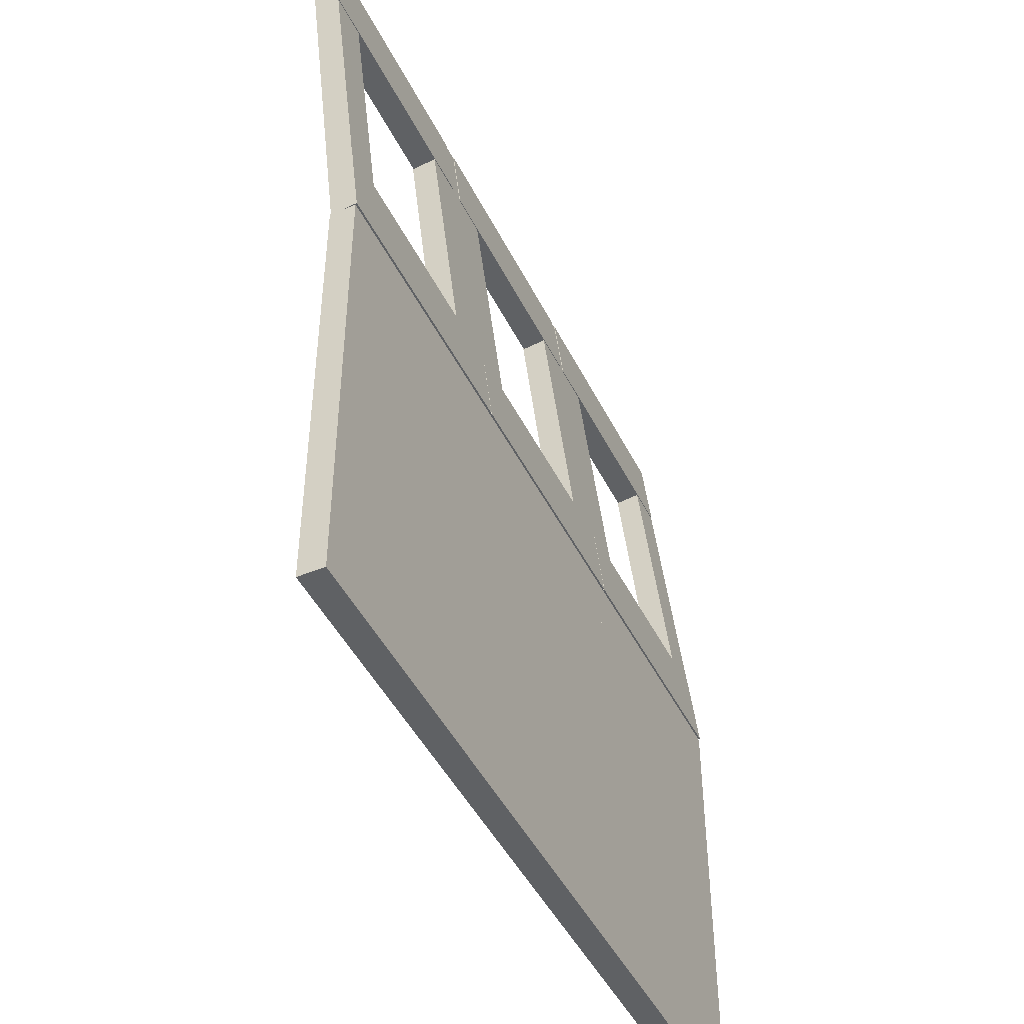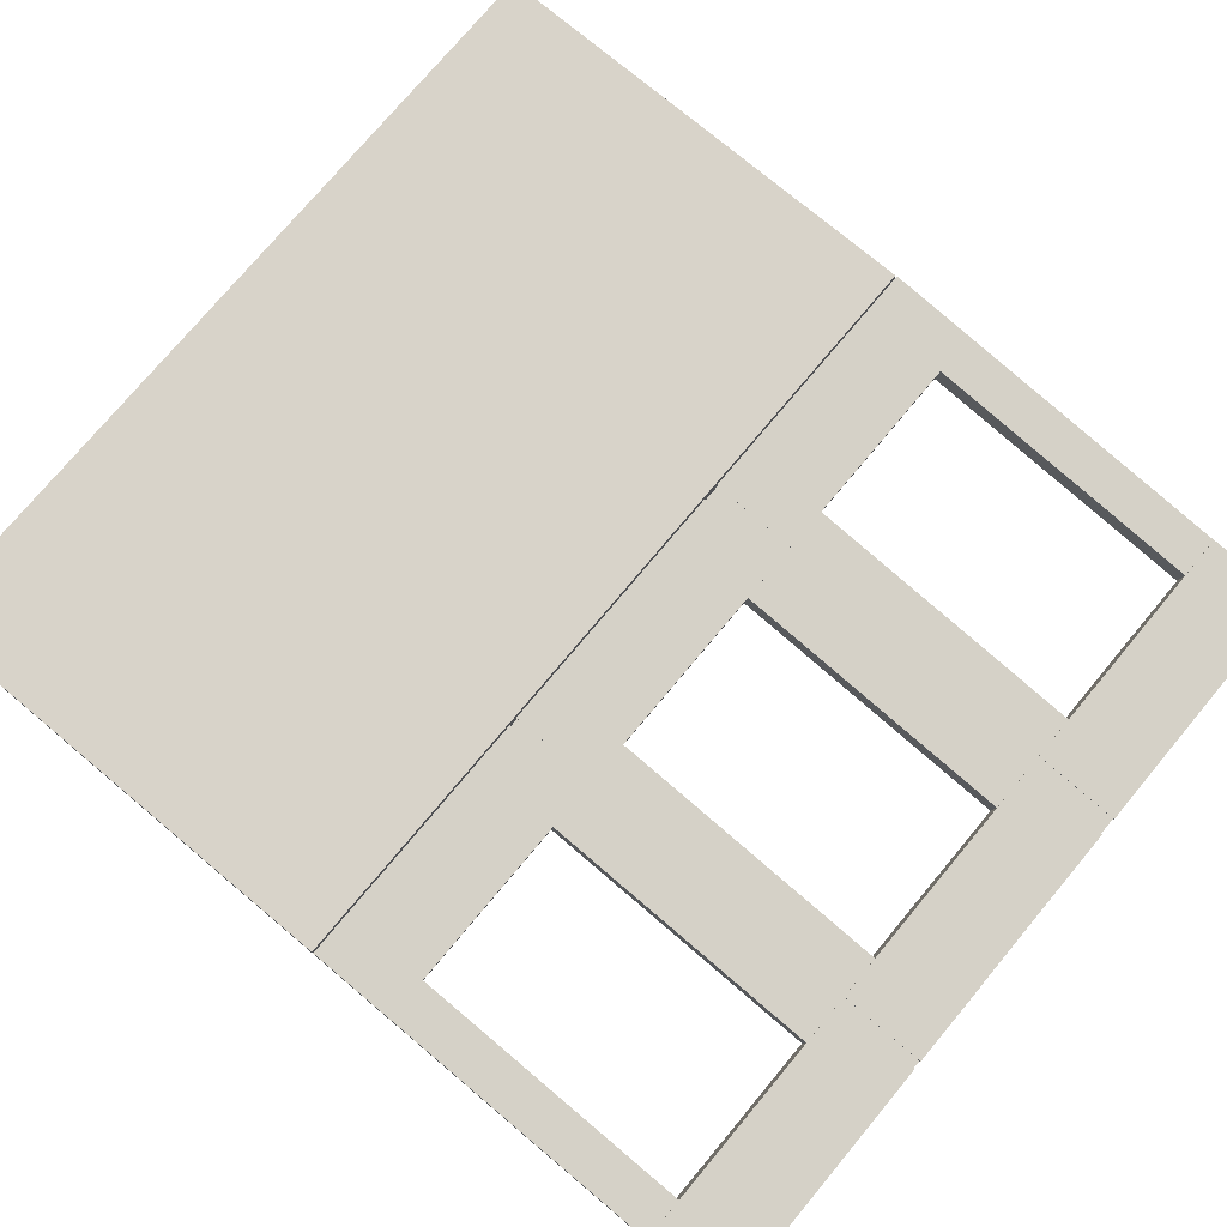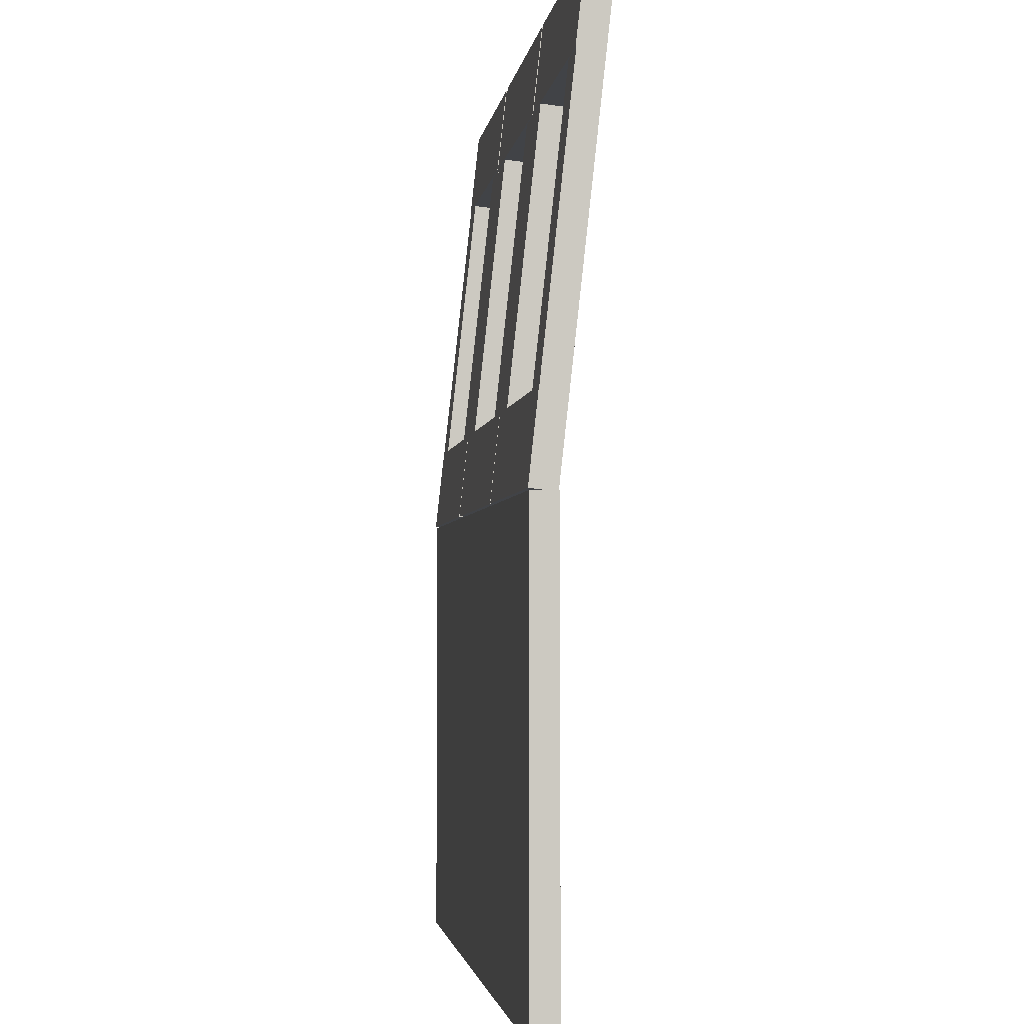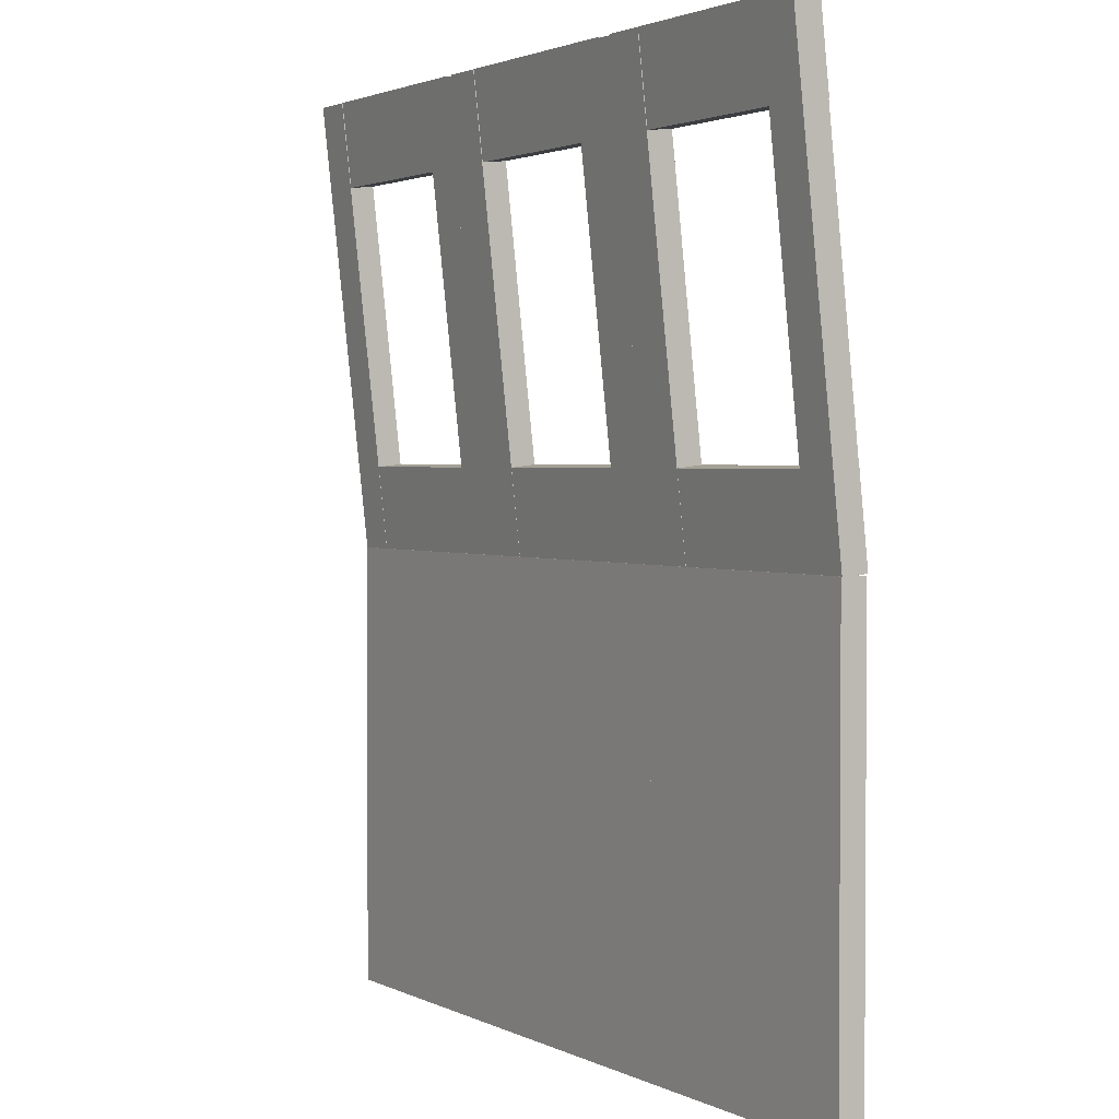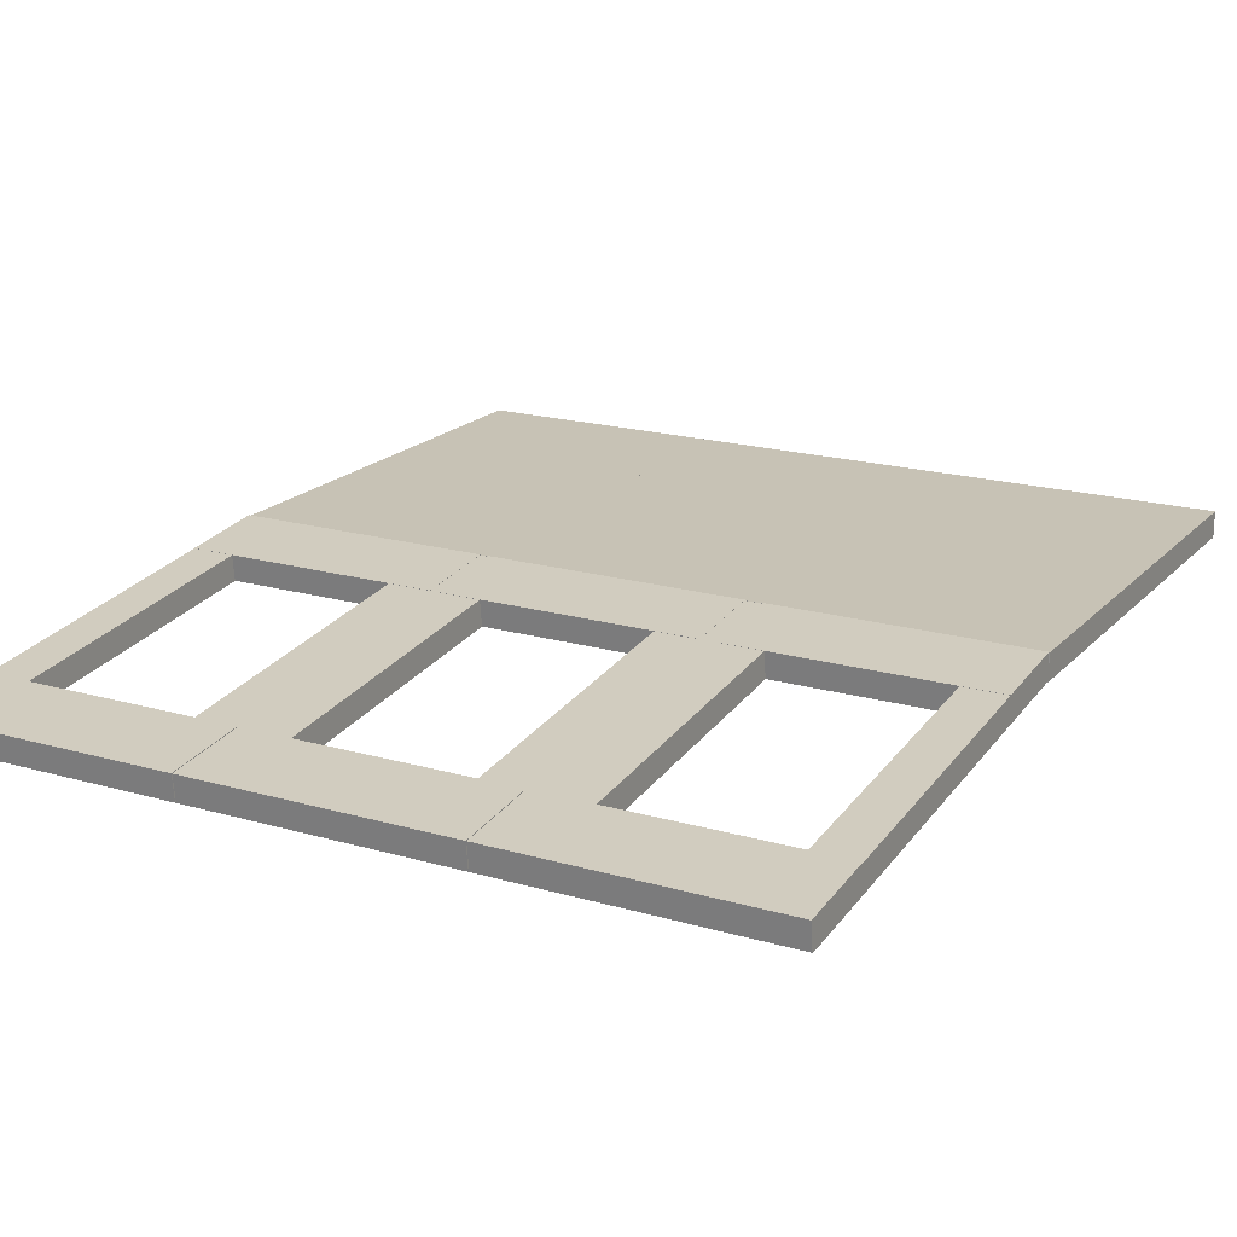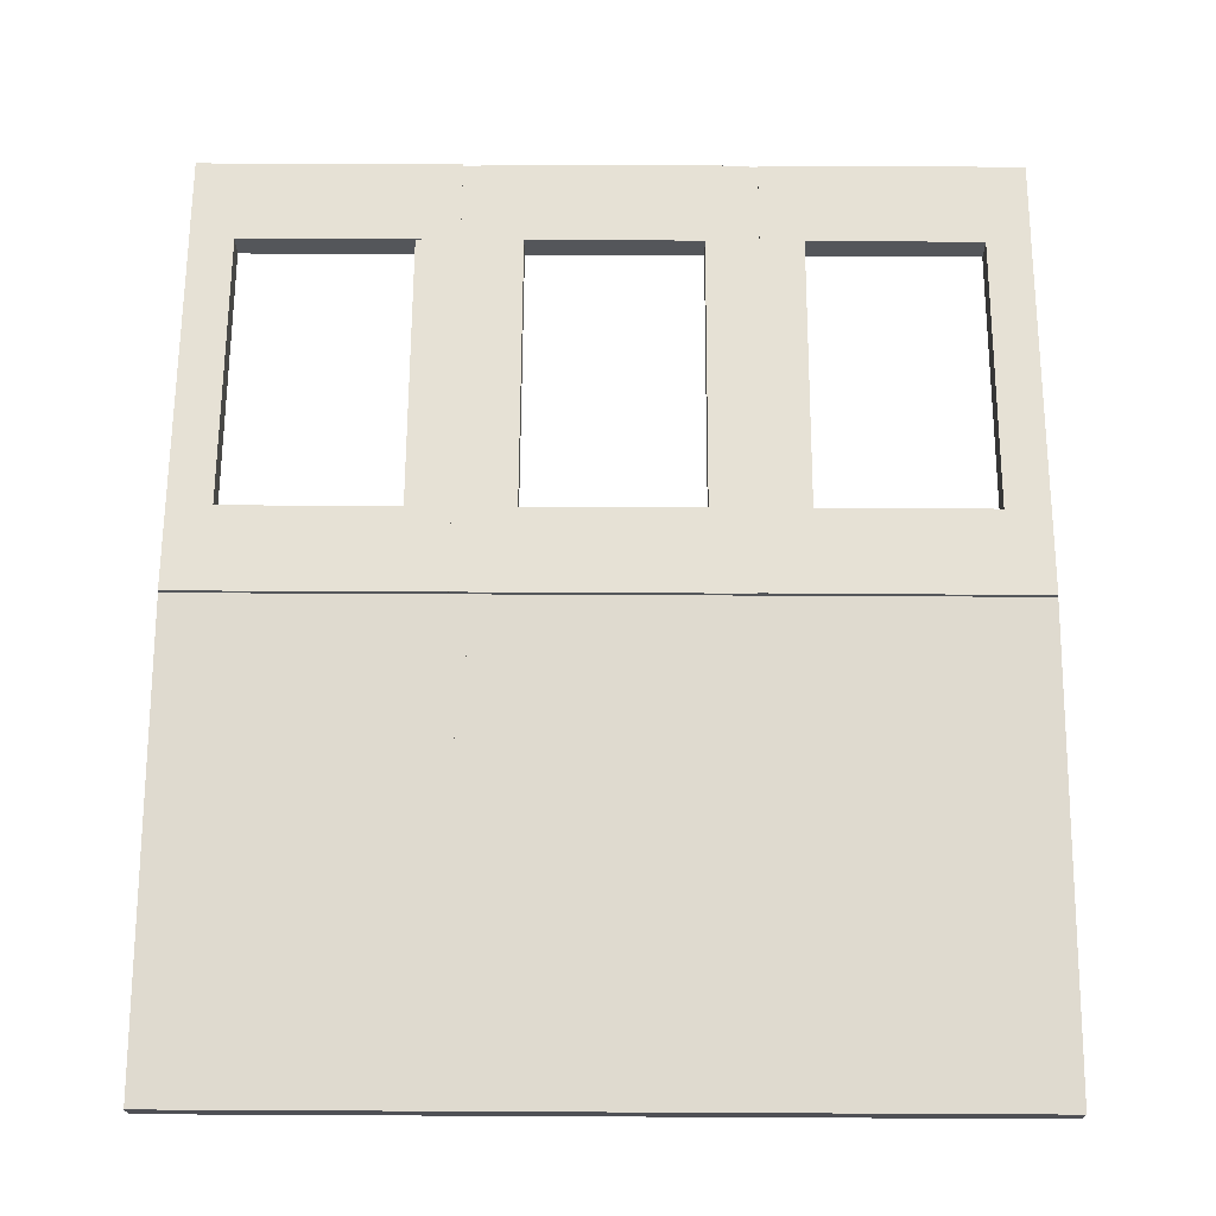
<metadata>
{"format":"obj","ext":"obj","renderer":"f3d","projection":"perspective","resolution":1024,"background":"white","views":[{"elev":-46.5,"azim":-64.5,"up":"+Y"},{"elev":76.0,"azim":129.9,"up":"+Z"},{"elev":-2.7,"azim":82.7,"up":"+Y"},{"elev":2.2,"azim":-121.9,"up":"+Y"},{"elev":19.0,"azim":-151.2,"up":"+Z"},{"elev":70.7,"azim":0.3,"up":"+Z"}]}
</metadata>
<code>
v -0.8728 -1.297 0.01278
v -0.8728 -0.2848 0.01278
v -0.2997 -1.297 0.01278
v -0.2997 -0.2848 0.01278
v -0.2997 -1.297 0.07009
v -0.8728 -1.297 0.07009
v -0.8728 -0.2848 0.07009
v -0.2997 -0.2848 0.07009
v -0.2806 -1.297 0.01278
v -0.2806 -0.2848 0.01278
v -0.2806 -1.297 0.07009
v -0.2806 -0.2848 0.07009
v -0.8728 -0.2849 0.01503
v -0.8728 0.7216 -0.09612
v -0.7773 -0.2849 0.01503
v -0.7773 0.7216 -0.09612
v -0.7773 -0.2786 0.072
v -0.8728 -0.2786 0.072
v -0.8728 0.7278 -0.03915
v -0.7773 0.7278 -0.03915
v -0.3952 -0.2849 0.01503
v -0.3952 0.7216 -0.09612
v -0.2997 -0.2849 0.01503
v -0.2997 0.7216 -0.09612
v -0.2997 -0.2786 0.072
v -0.3952 -0.2786 0.072
v -0.3952 0.7278 -0.03915
v -0.2997 0.7278 -0.03915
v -0.8728 0.5341 -0.074
v -0.8728 0.724 -0.09497
v -0.2997 0.5341 -0.074
v -0.2997 0.724 -0.09497
v -0.2997 0.5404 -0.01703
v -0.8728 0.5404 -0.01703
v -0.8728 0.7303 -0.038
v -0.2997 0.7303 -0.038
v -0.8728 -0.2873 0.01579
v -0.8728 -0.09745 -0.00518
v -0.2997 -0.2873 0.01579
v -0.2997 -0.09745 -0.00518
v -0.2997 -0.2811 0.07276
v -0.8728 -0.2811 0.07276
v -0.8728 -0.09116 0.05179
v -0.2997 -0.09116 0.05179
v -0.2806 -0.2849 0.01503
v -0.2806 0.7216 -0.09612
v -0.2806 -0.2786 0.072
v -0.2806 0.7278 -0.03915
v -0.2615 -1.297 0.01278
v -0.2615 -0.2848 0.01278
v 0.3116 -1.297 0.01278
v 0.3116 -0.2848 0.01278
v 0.3116 -1.297 0.07009
v -0.2615 -1.297 0.07009
v -0.2615 -0.2848 0.07009
v 0.3116 -0.2848 0.07009
v 0.2161 -0.2849 0.01503
v 0.2161 0.7216 -0.09612
v 0.3116 -0.2849 0.01503
v 0.3116 0.7216 -0.09612
v 0.3116 -0.2786 0.072
v 0.2161 -0.2786 0.072
v 0.2161 0.7278 -0.03915
v 0.3116 0.7278 -0.03915
v -0.2615 -0.2849 0.01503
v -0.2615 0.7216 -0.09612
v -0.166 -0.2849 0.01503
v -0.166 0.7216 -0.09612
v -0.166 -0.2786 0.072
v -0.2615 -0.2786 0.072
v -0.2615 0.7278 -0.03915
v -0.166 0.7278 -0.03915
v -0.2615 0.5341 -0.074
v -0.2615 0.724 -0.09497
v 0.3116 0.5341 -0.074
v 0.3116 0.724 -0.09497
v 0.3116 0.5404 -0.01703
v -0.2615 0.5404 -0.01703
v -0.2615 0.7303 -0.038
v 0.3116 0.7303 -0.038
v -0.2615 -0.2873 0.01579
v -0.2615 -0.09745 -0.00518
v 0.3116 -0.2873 0.01579
v 0.3116 -0.09745 -0.00518
v 0.3116 -0.2811 0.07276
v -0.2615 -0.2811 0.07276
v -0.2615 -0.09116 0.05179
v 0.3116 -0.09116 0.05179
v 0.3307 -1.297 0.01278
v 0.3307 -0.2848 0.01278
v 0.9039 -1.297 0.01278
v 0.9039 -0.2848 0.01278
v 0.9039 -1.297 0.07009
v 0.3307 -1.297 0.07009
v 0.3307 -0.2848 0.07009
v 0.9039 -0.2848 0.07009
v 0.8084 -0.2849 0.01503
v 0.8084 0.7216 -0.09612
v 0.9039 -0.2849 0.01503
v 0.9039 0.7216 -0.09612
v 0.9039 -0.2786 0.072
v 0.8084 -0.2786 0.072
v 0.8084 0.7278 -0.03915
v 0.9039 0.7278 -0.03915
v 0.3307 -0.2849 0.01503
v 0.3307 0.7216 -0.09612
v 0.4263 -0.2849 0.01503
v 0.4263 0.7216 -0.09612
v 0.4263 -0.2786 0.072
v 0.3307 -0.2786 0.072
v 0.3307 0.7278 -0.03915
v 0.4263 0.7278 -0.03915
v 0.3307 0.5341 -0.074
v 0.3307 0.724 -0.09497
v 0.9039 0.5341 -0.074
v 0.9039 0.724 -0.09497
v 0.9039 0.5404 -0.01703
v 0.3307 0.5404 -0.01703
v 0.3307 0.7303 -0.038
v 0.9039 0.7303 -0.038
v 0.3307 -0.2873 0.01579
v 0.3307 -0.09745 -0.00518
v 0.9039 -0.2873 0.01579
v 0.9039 -0.09745 -0.00518
v 0.9039 -0.2811 0.07276
v 0.3307 -0.2811 0.07276
v 0.3307 -0.09116 0.05179
v 0.9039 -0.09116 0.05179
f 1 2 3
f 3 2 4
f 1 5 6
f 1 3 5
f 1 6 2
f 2 6 7
f 2 7 8
f 2 8 4
f 3 8 5
f 3 4 8
f 5 7 6
f 5 8 7
f 3 4 9
f 9 4 10
f 3 11 5
f 3 9 11
f 4 5 3
f 8 5 4
f 4 8 12
f 4 12 10
f 9 12 11
f 9 10 12
f 5 11 8
f 11 12 8
f 13 14 15
f 15 14 16
f 13 17 18
f 13 15 17
f 13 18 14
f 14 18 19
f 14 19 20
f 14 20 16
f 15 20 17
f 15 16 20
f 17 19 18
f 17 20 19
f 21 22 23
f 23 22 24
f 21 25 26
f 21 23 25
f 21 26 22
f 22 26 27
f 22 27 28
f 22 28 24
f 23 28 25
f 23 24 28
f 25 27 26
f 25 28 27
f 29 30 31
f 31 30 32
f 29 33 34
f 29 31 33
f 29 34 30
f 30 34 35
f 30 35 36
f 30 36 32
f 31 36 33
f 31 32 36
f 33 35 34
f 33 36 35
f 37 38 39
f 39 38 40
f 37 41 42
f 37 39 41
f 37 42 38
f 38 42 43
f 38 43 44
f 38 44 40
f 39 44 41
f 39 40 44
f 41 43 42
f 41 44 43
f 23 24 45
f 45 24 46
f 23 47 25
f 23 45 47
f 24 25 23
f 28 25 24
f 24 28 48
f 24 48 46
f 45 48 47
f 45 46 48
f 25 47 28
f 47 48 28
f 49 50 51
f 51 50 52
f 49 53 54
f 49 51 53
f 50 54 49
f 55 54 50
f 50 55 56
f 50 56 52
f 51 56 53
f 51 52 56
f 53 55 54
f 53 56 55
f 9 10 49
f 49 10 50
f 9 54 11
f 9 49 54
f 10 11 9
f 12 11 10
f 10 12 55
f 10 55 50
f 49 55 54
f 49 50 55
f 54 12 11
f 54 55 12
f 57 58 59
f 59 58 60
f 57 61 62
f 57 59 61
f 57 62 58
f 58 62 63
f 58 63 64
f 58 64 60
f 59 64 61
f 59 60 64
f 61 63 62
f 61 64 63
f 65 66 67
f 67 66 68
f 65 69 70
f 65 67 69
f 66 70 65
f 71 70 66
f 66 71 72
f 66 72 68
f 67 72 69
f 67 68 72
f 69 71 70
f 69 72 71
f 73 74 75
f 75 74 76
f 73 77 78
f 73 75 77
f 73 78 74
f 74 78 79
f 74 79 80
f 74 80 76
f 75 80 77
f 75 76 80
f 77 79 78
f 77 80 79
f 81 82 83
f 83 82 84
f 81 85 86
f 81 83 85
f 81 86 82
f 82 86 87
f 82 87 88
f 82 88 84
f 83 88 85
f 83 84 88
f 85 87 86
f 85 88 87
f 45 46 65
f 65 46 66
f 45 70 47
f 45 65 70
f 46 47 45
f 48 47 46
f 46 48 71
f 46 71 66
f 65 71 70
f 65 66 71
f 70 48 47
f 70 71 48
f 89 90 91
f 91 90 92
f 89 93 94
f 89 91 93
f 90 94 89
f 95 94 90
f 90 95 96
f 90 96 92
f 91 96 93
f 91 92 96
f 93 95 94
f 93 96 95
f 51 52 89
f 89 52 90
f 51 94 53
f 51 89 94
f 52 53 51
f 56 53 52
f 52 56 95
f 52 95 90
f 89 95 94
f 89 90 95
f 94 56 53
f 94 95 56
f 97 98 99
f 99 98 100
f 97 101 102
f 97 99 101
f 97 102 98
f 98 102 103
f 98 103 104
f 98 104 100
f 99 104 101
f 99 100 104
f 101 103 102
f 101 104 103
f 105 106 107
f 107 106 108
f 105 109 110
f 105 107 109
f 106 110 105
f 111 110 106
f 106 111 112
f 106 112 108
f 107 112 109
f 107 108 112
f 109 111 110
f 109 112 111
f 113 114 115
f 115 114 116
f 113 117 118
f 113 115 117
f 113 118 114
f 114 118 119
f 114 119 120
f 114 120 116
f 115 120 117
f 115 116 120
f 117 119 118
f 117 120 119
f 121 122 123
f 123 122 124
f 121 125 126
f 121 123 125
f 121 126 122
f 122 126 127
f 122 127 128
f 122 128 124
f 123 128 125
f 123 124 128
f 125 127 126
f 125 128 127
f 59 60 105
f 105 60 106
f 59 110 61
f 59 105 110
f 60 61 59
f 64 61 60
f 60 64 111
f 60 111 106
f 105 111 110
f 105 106 111
f 61 110 64
f 110 111 64

</code>
